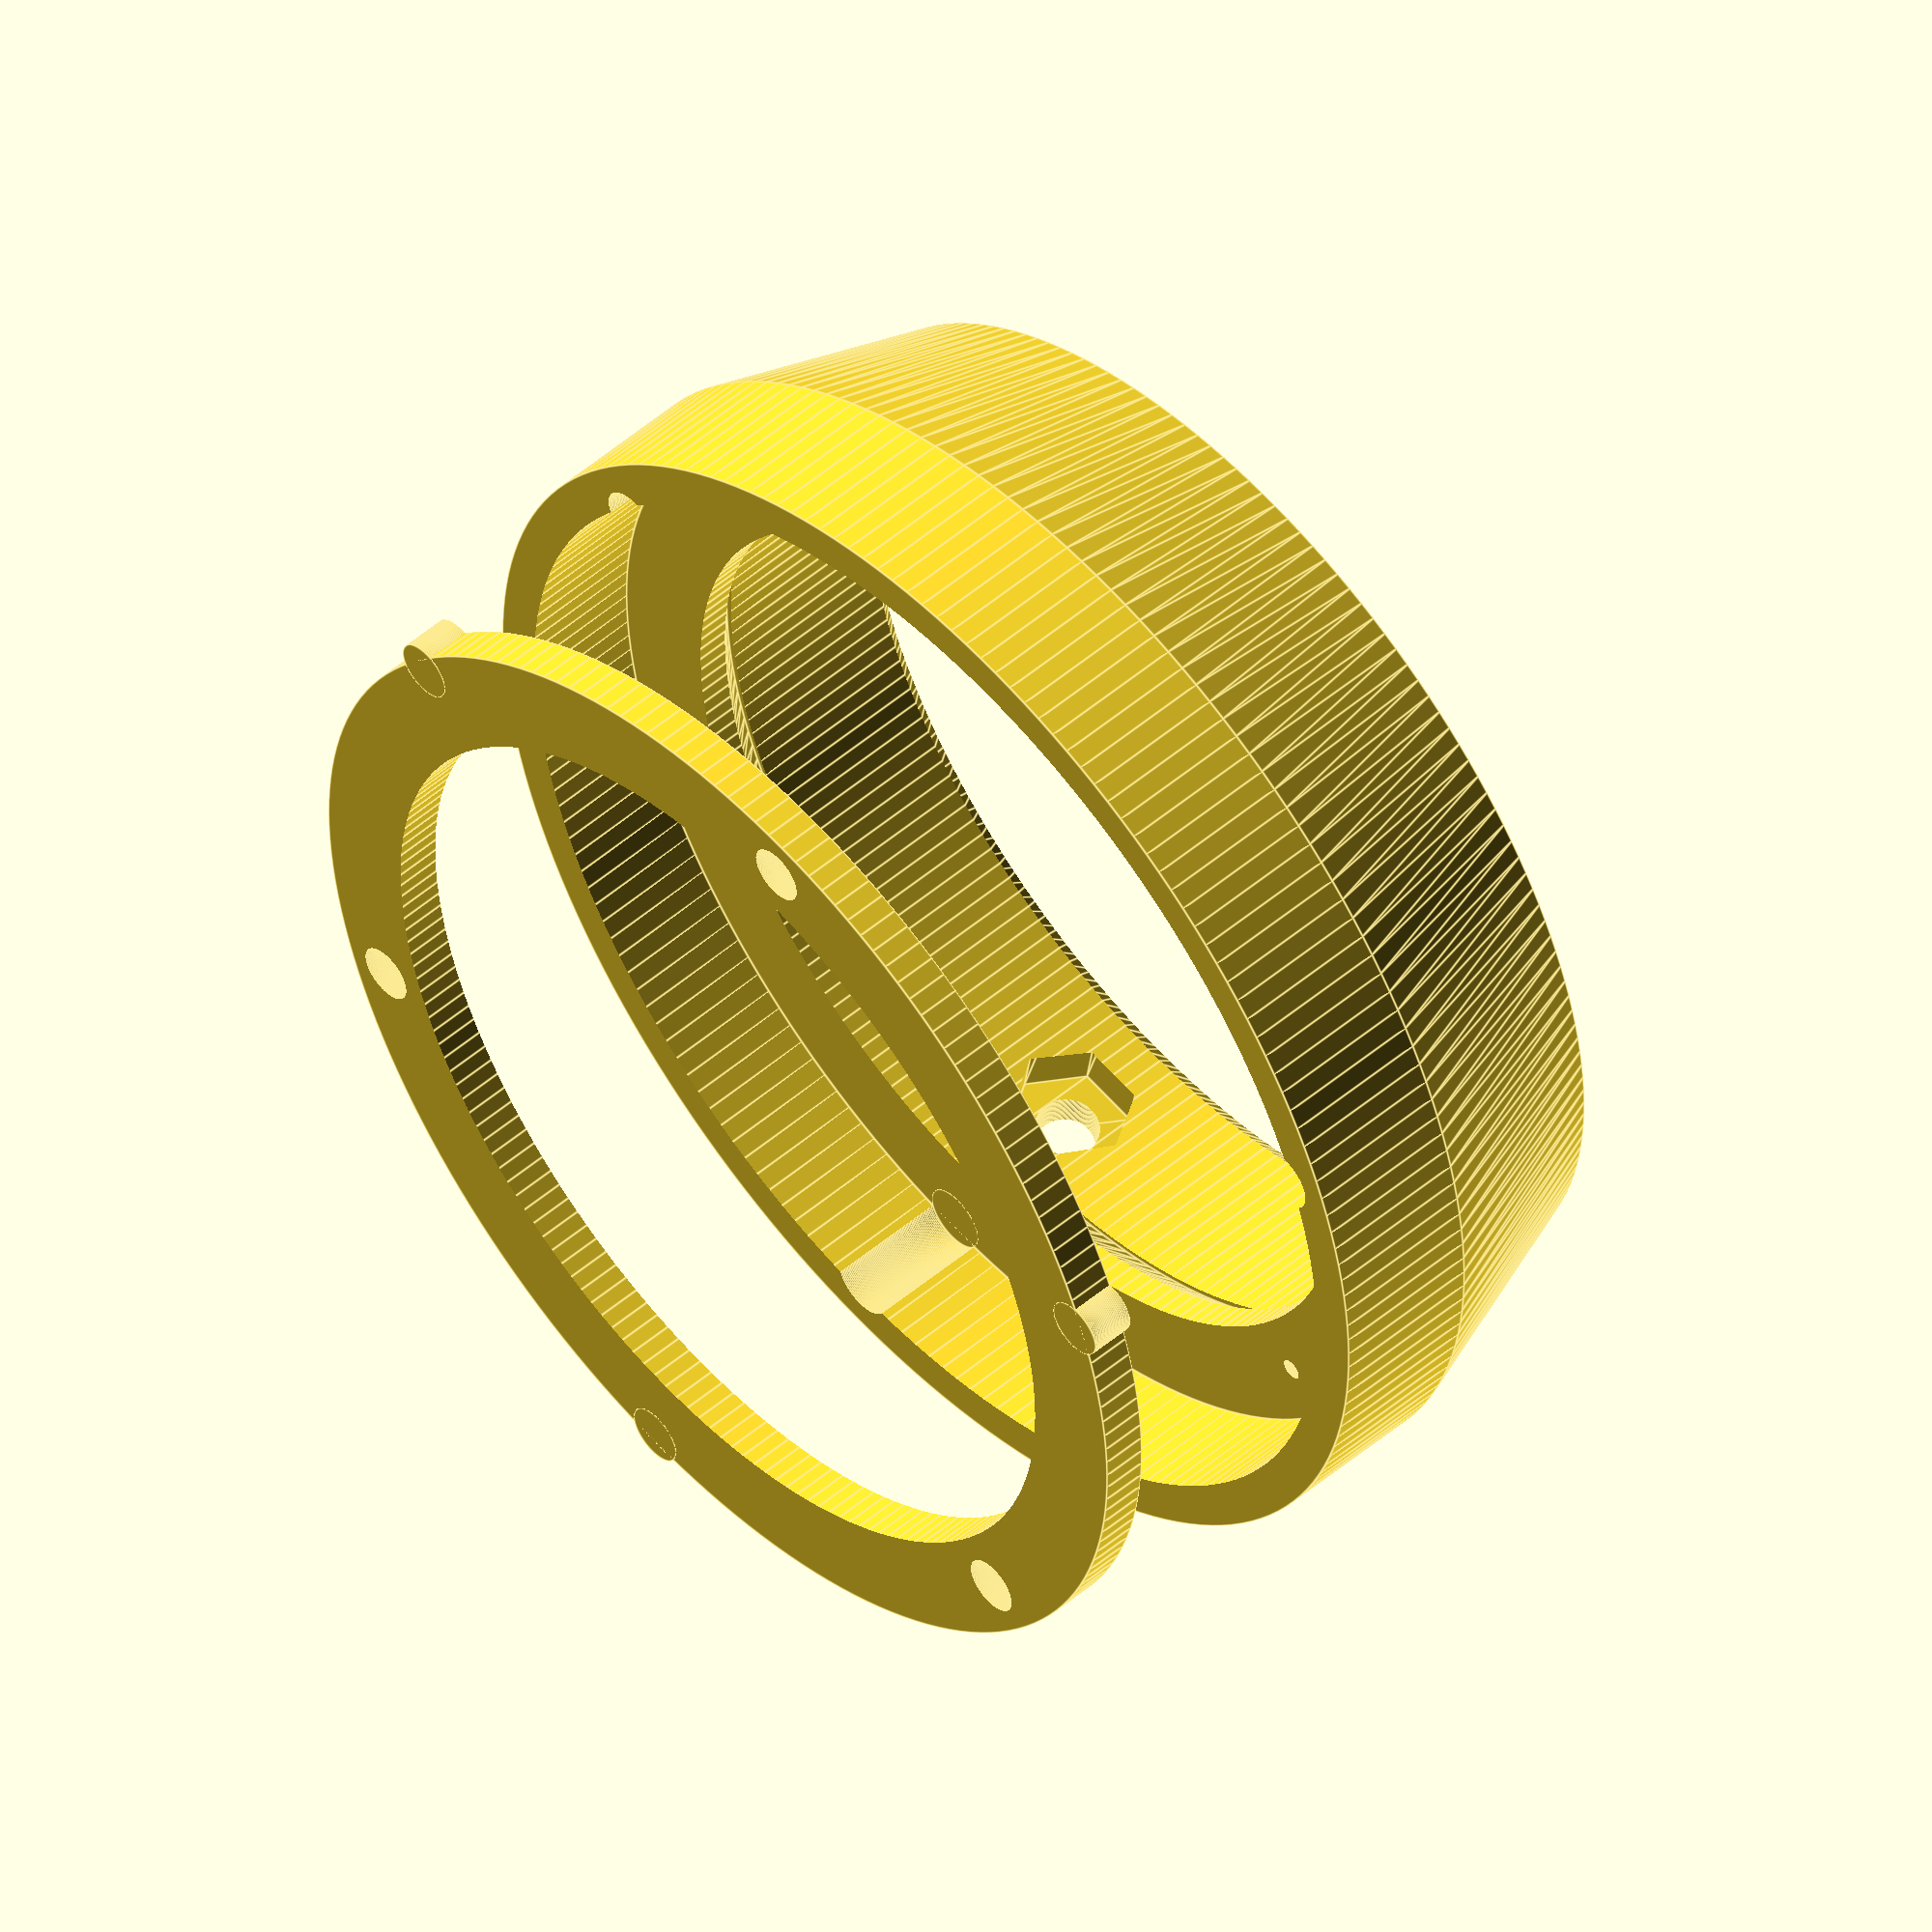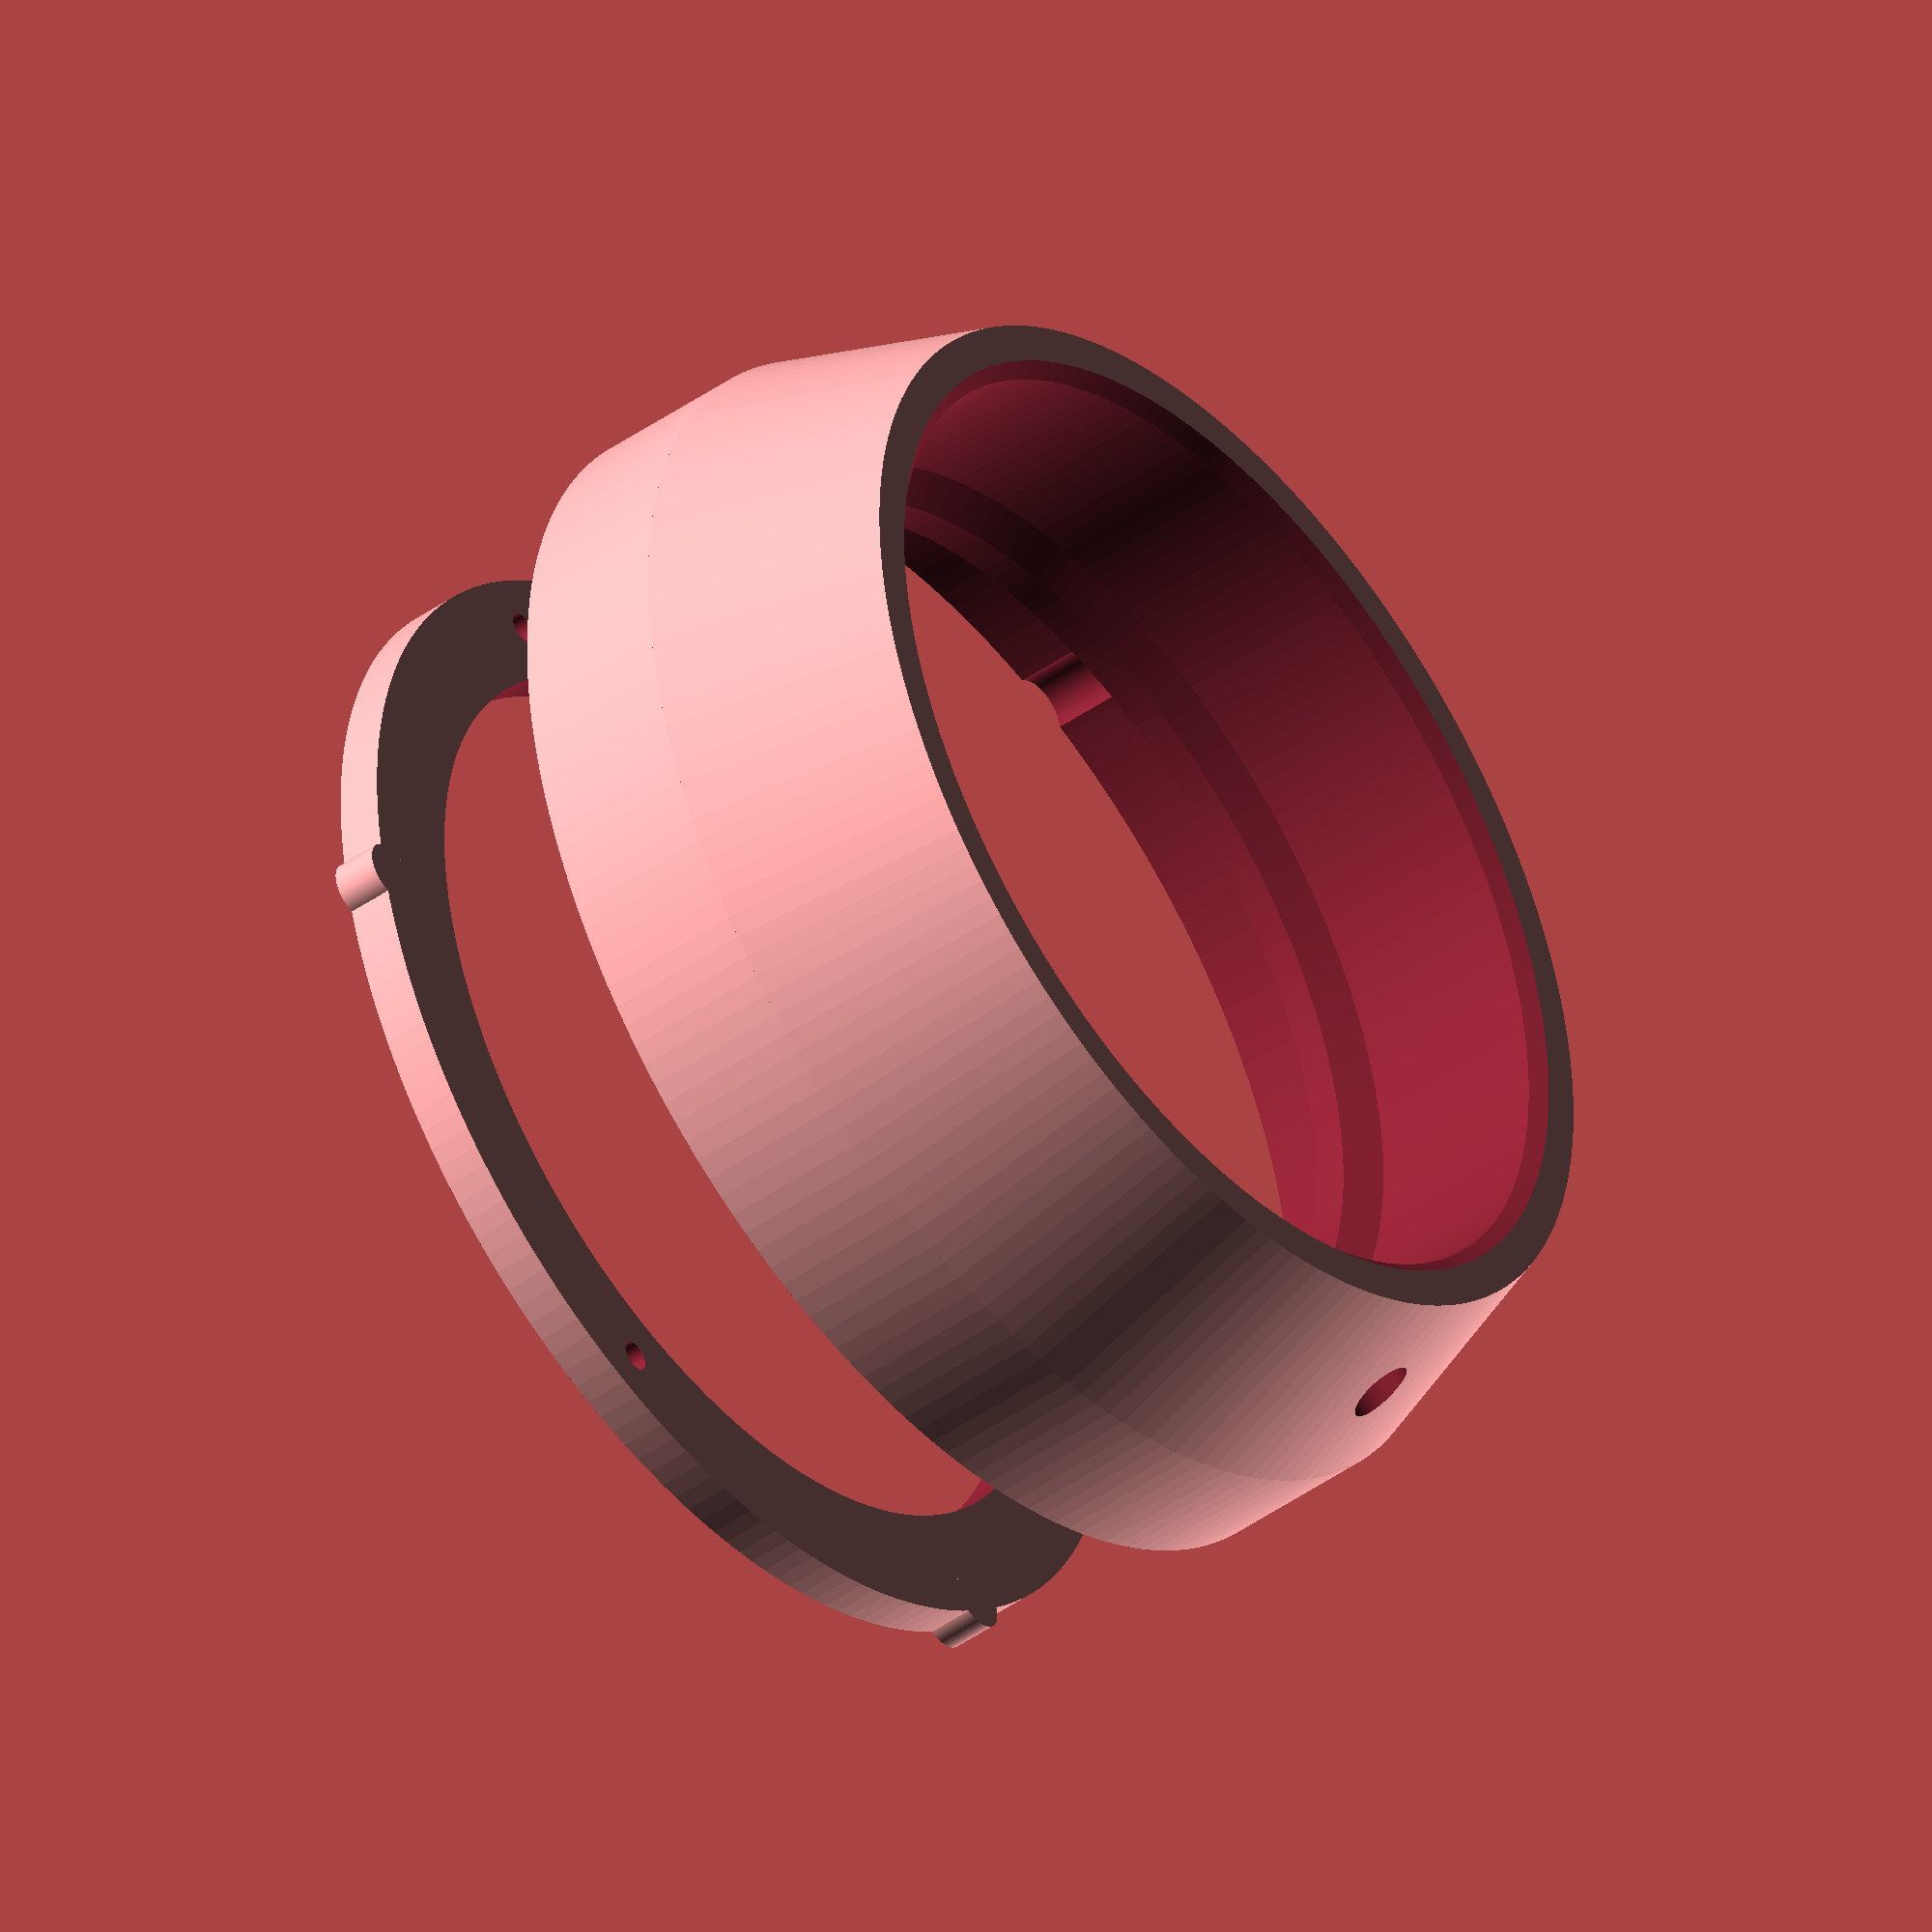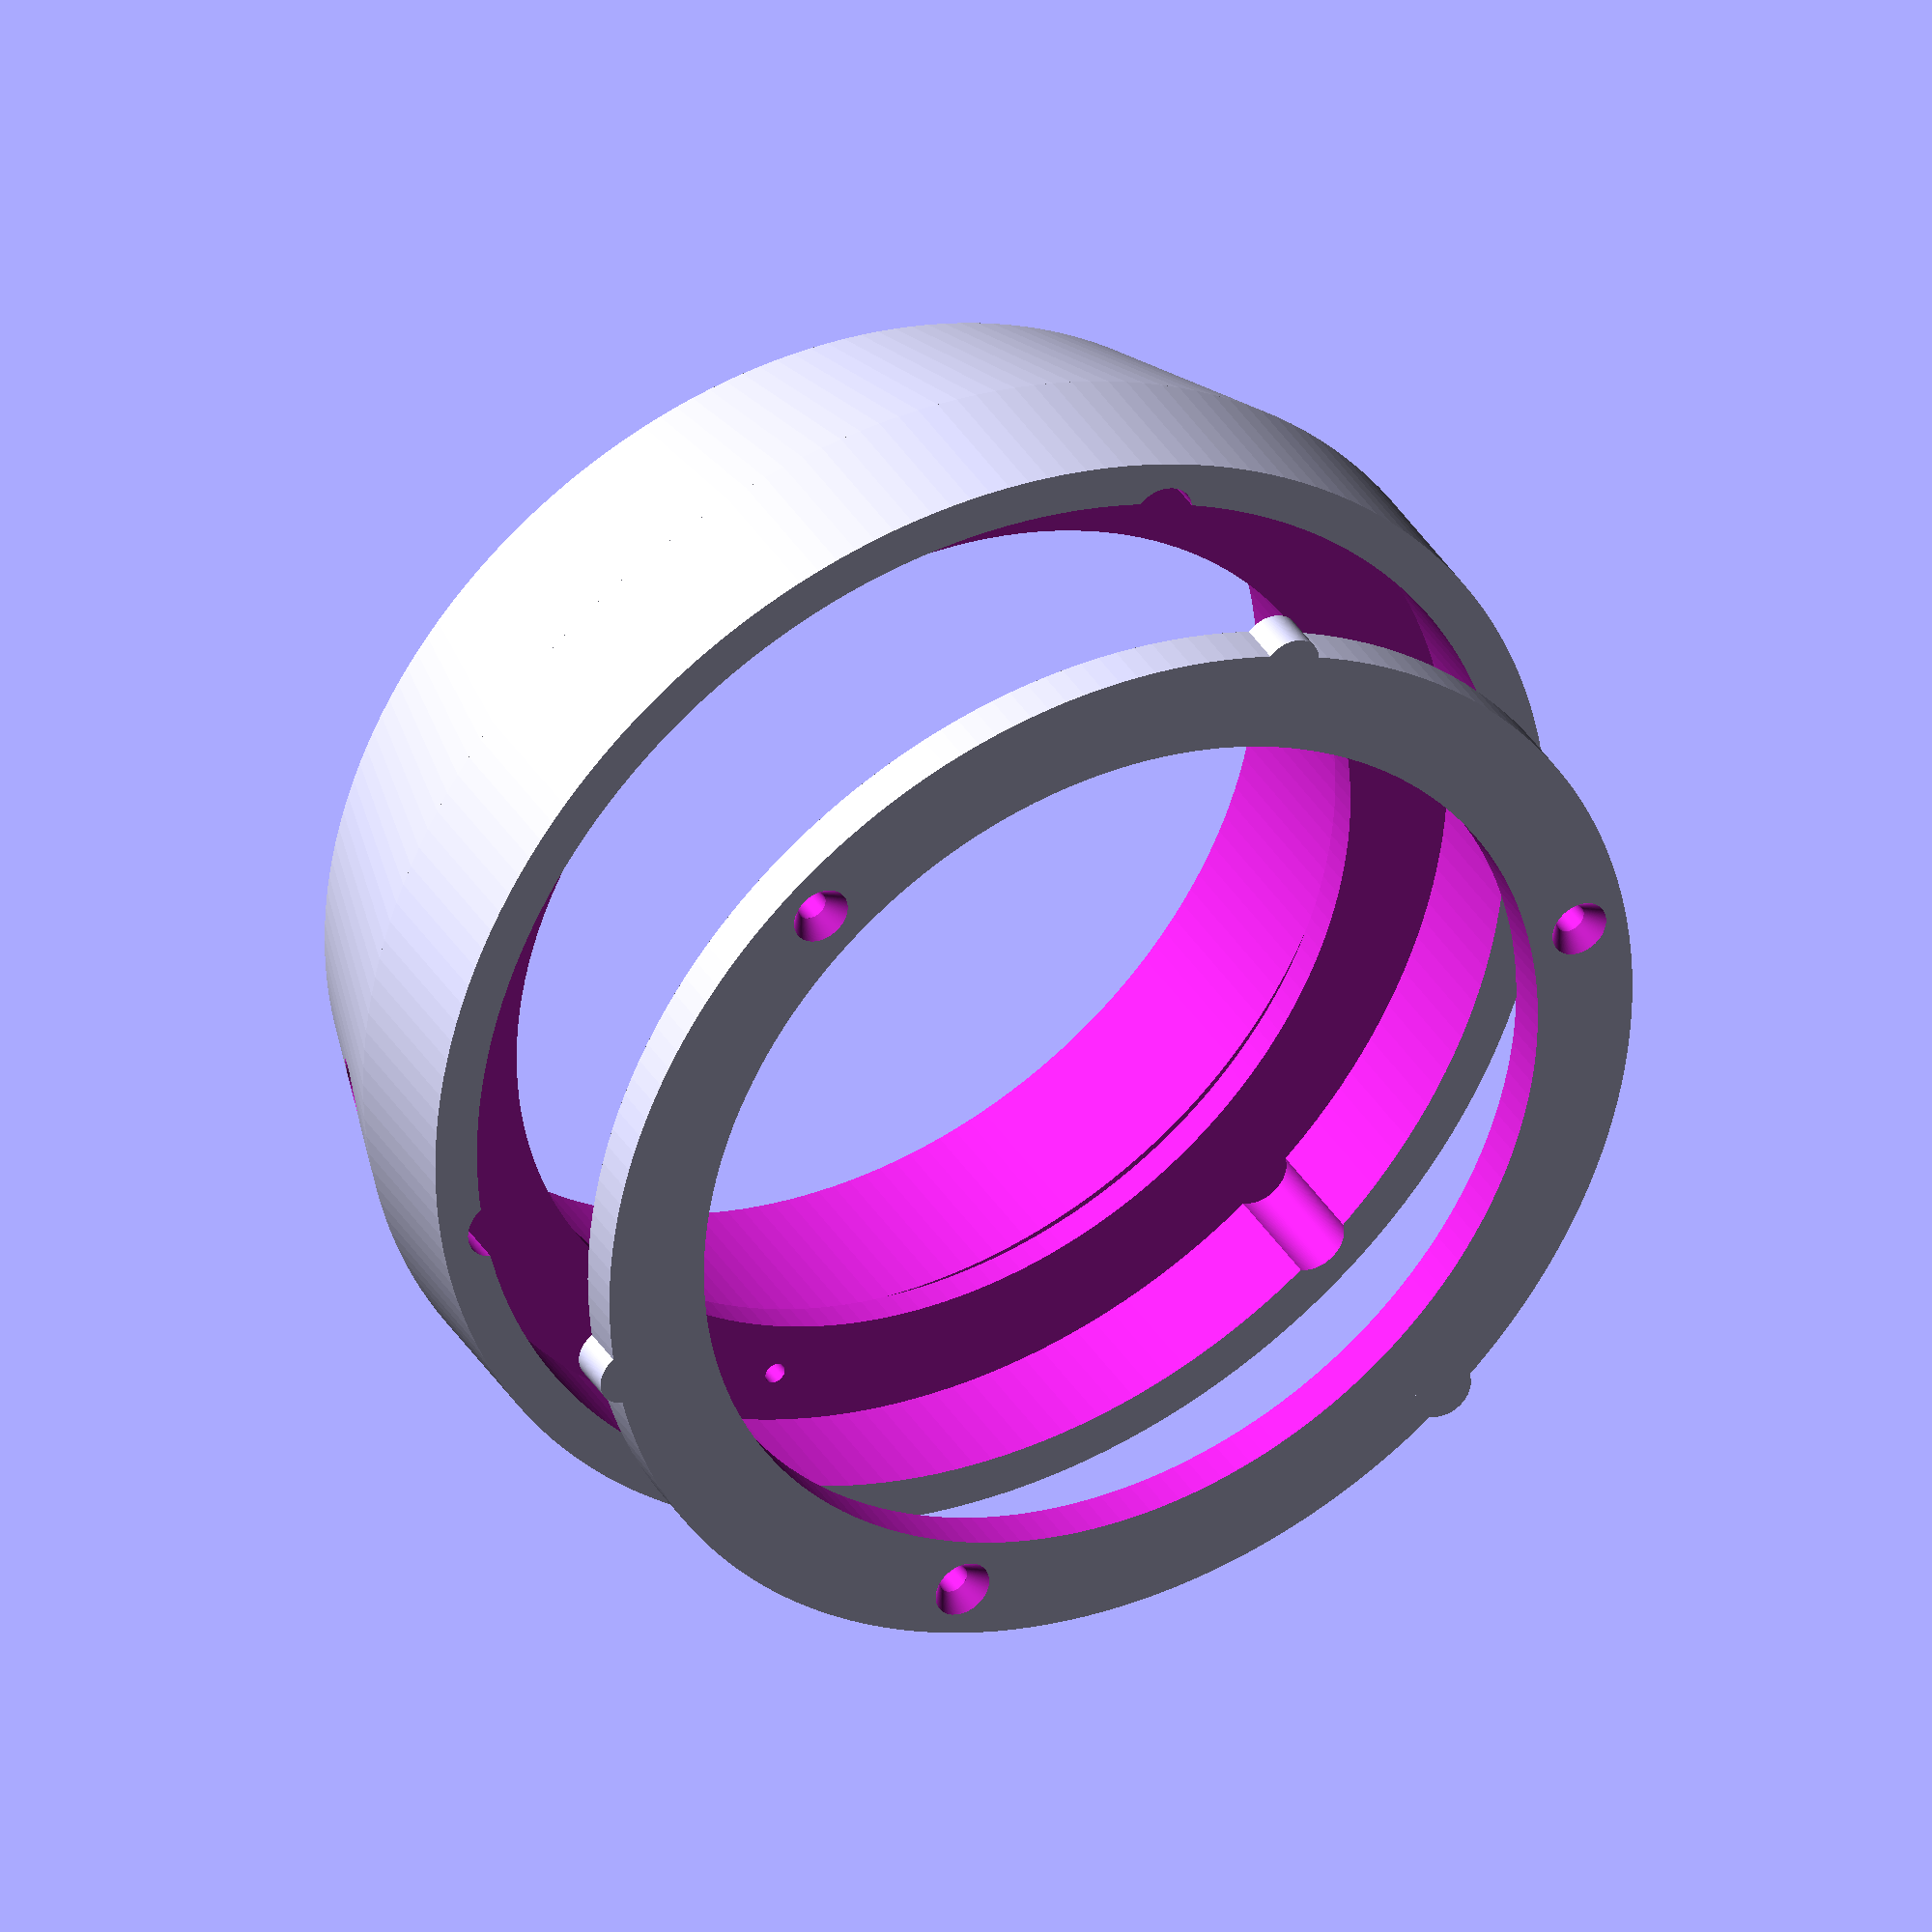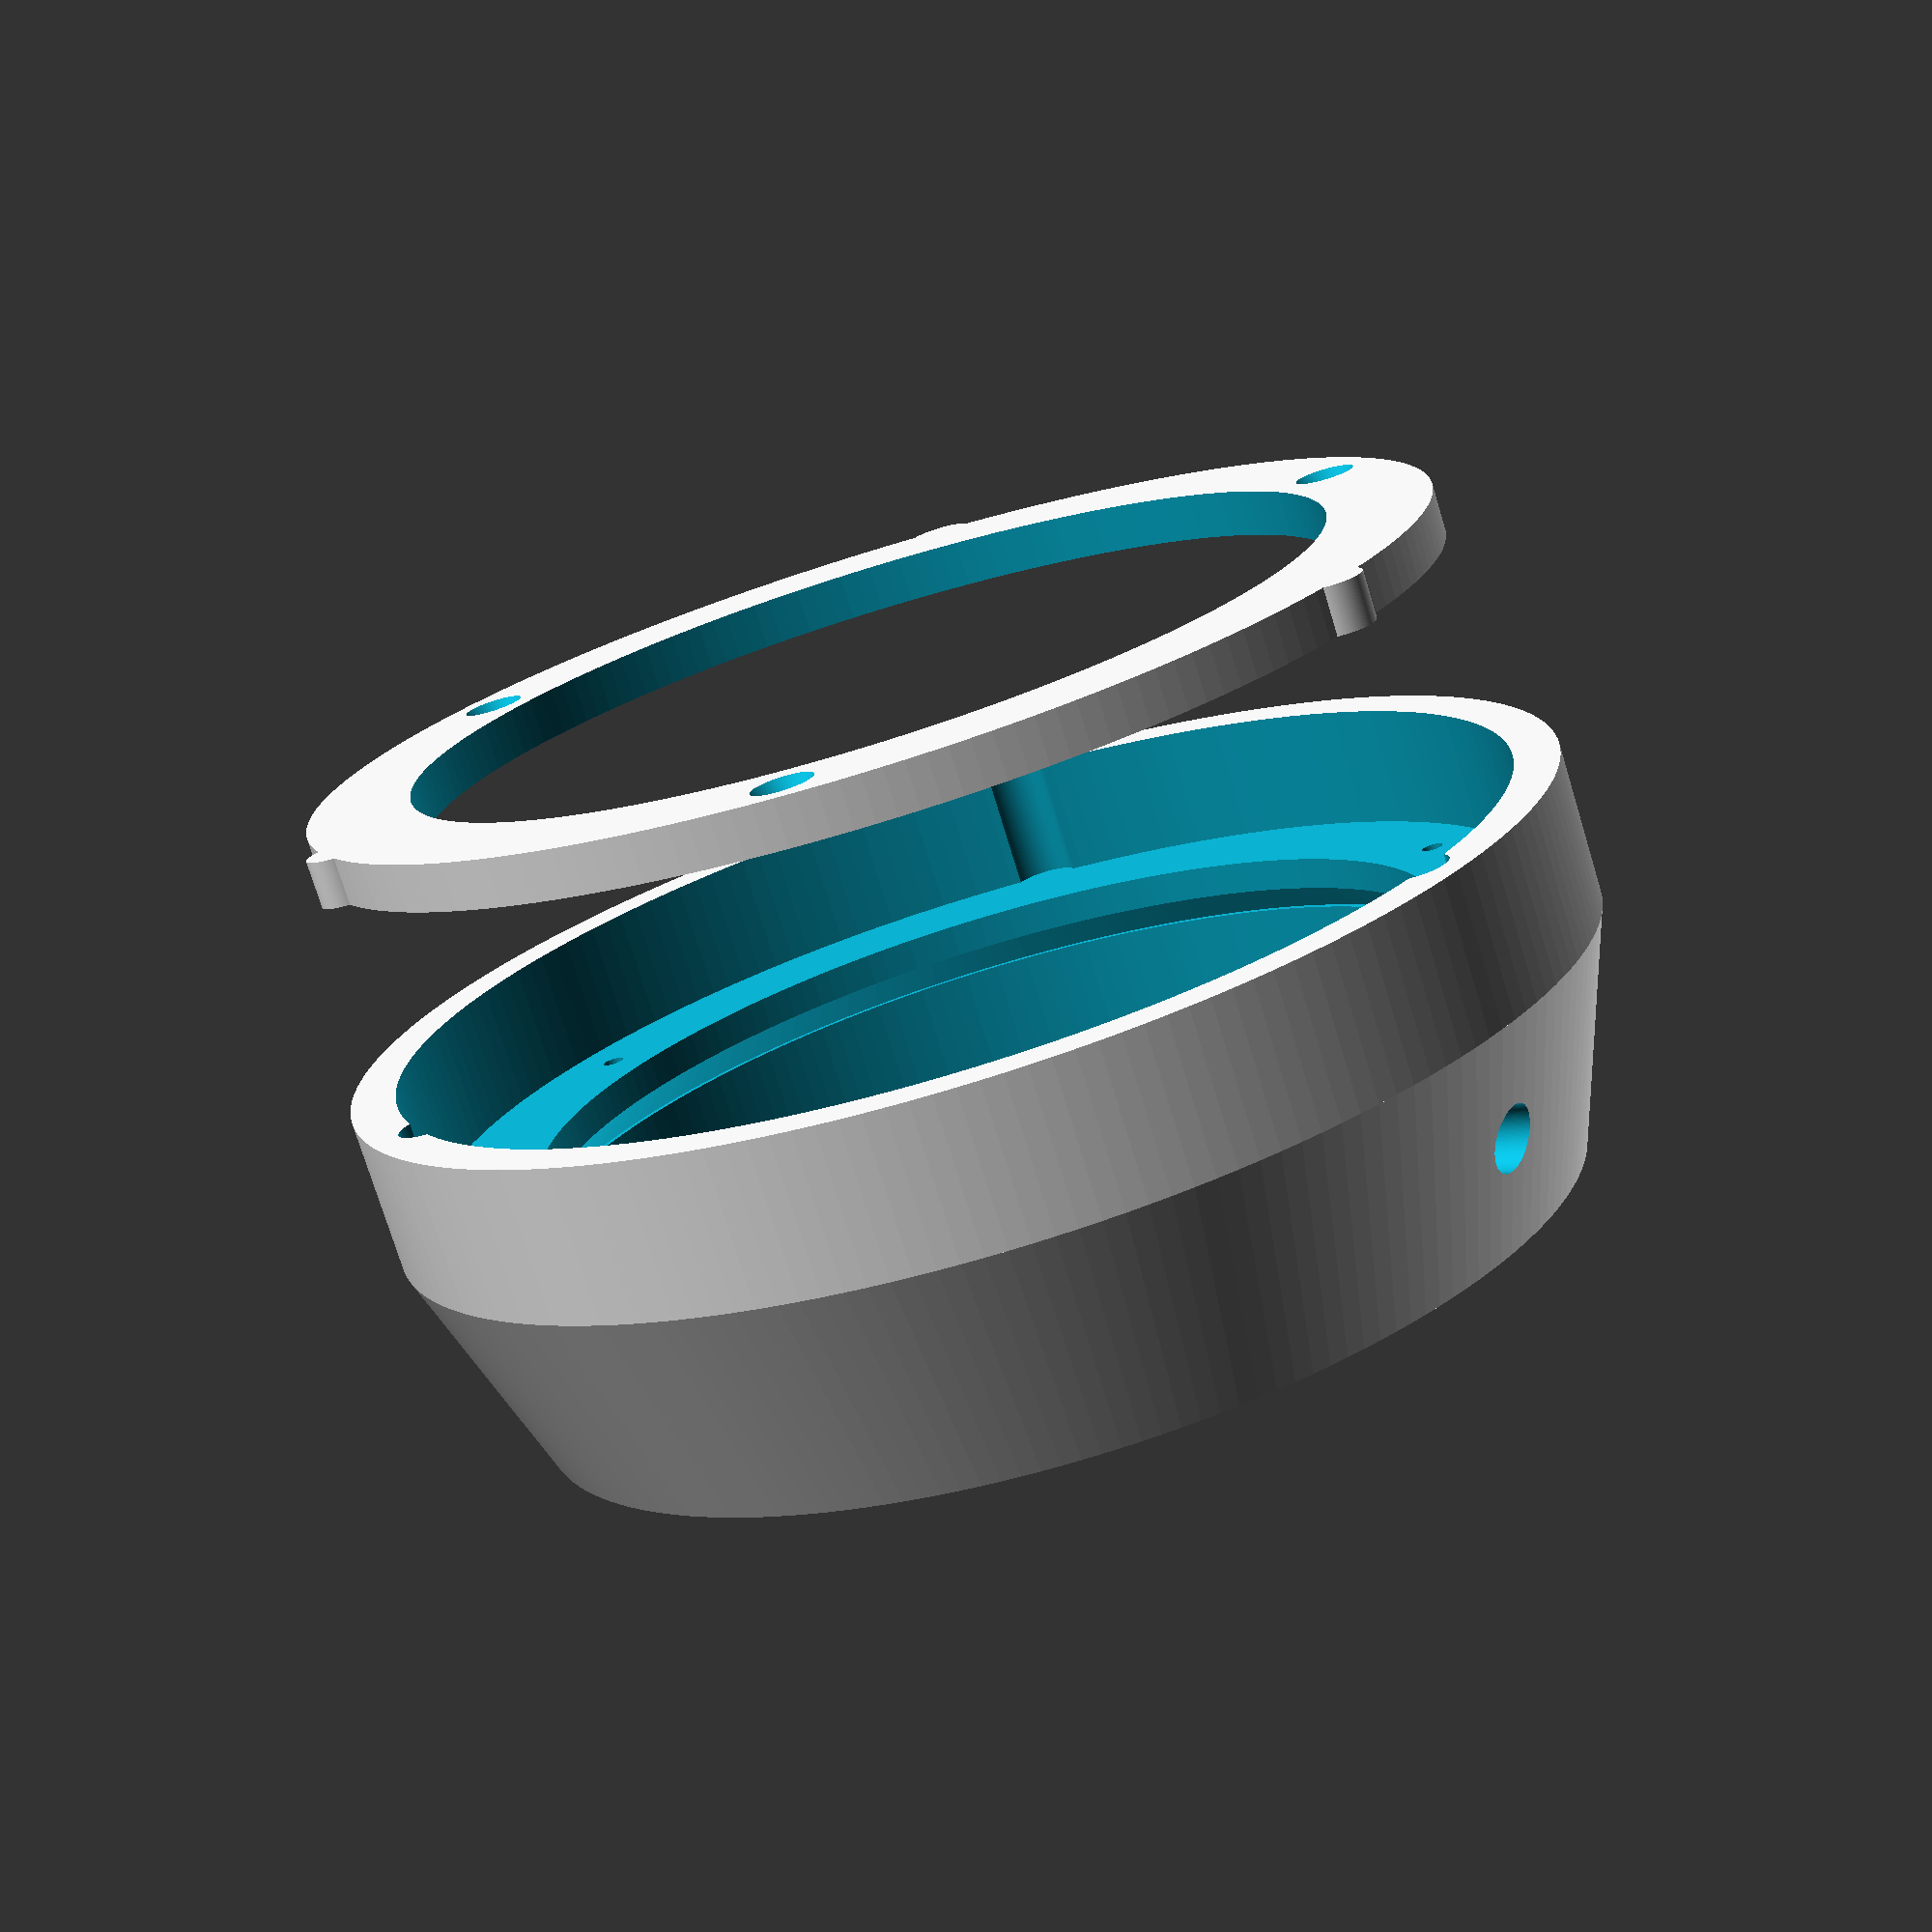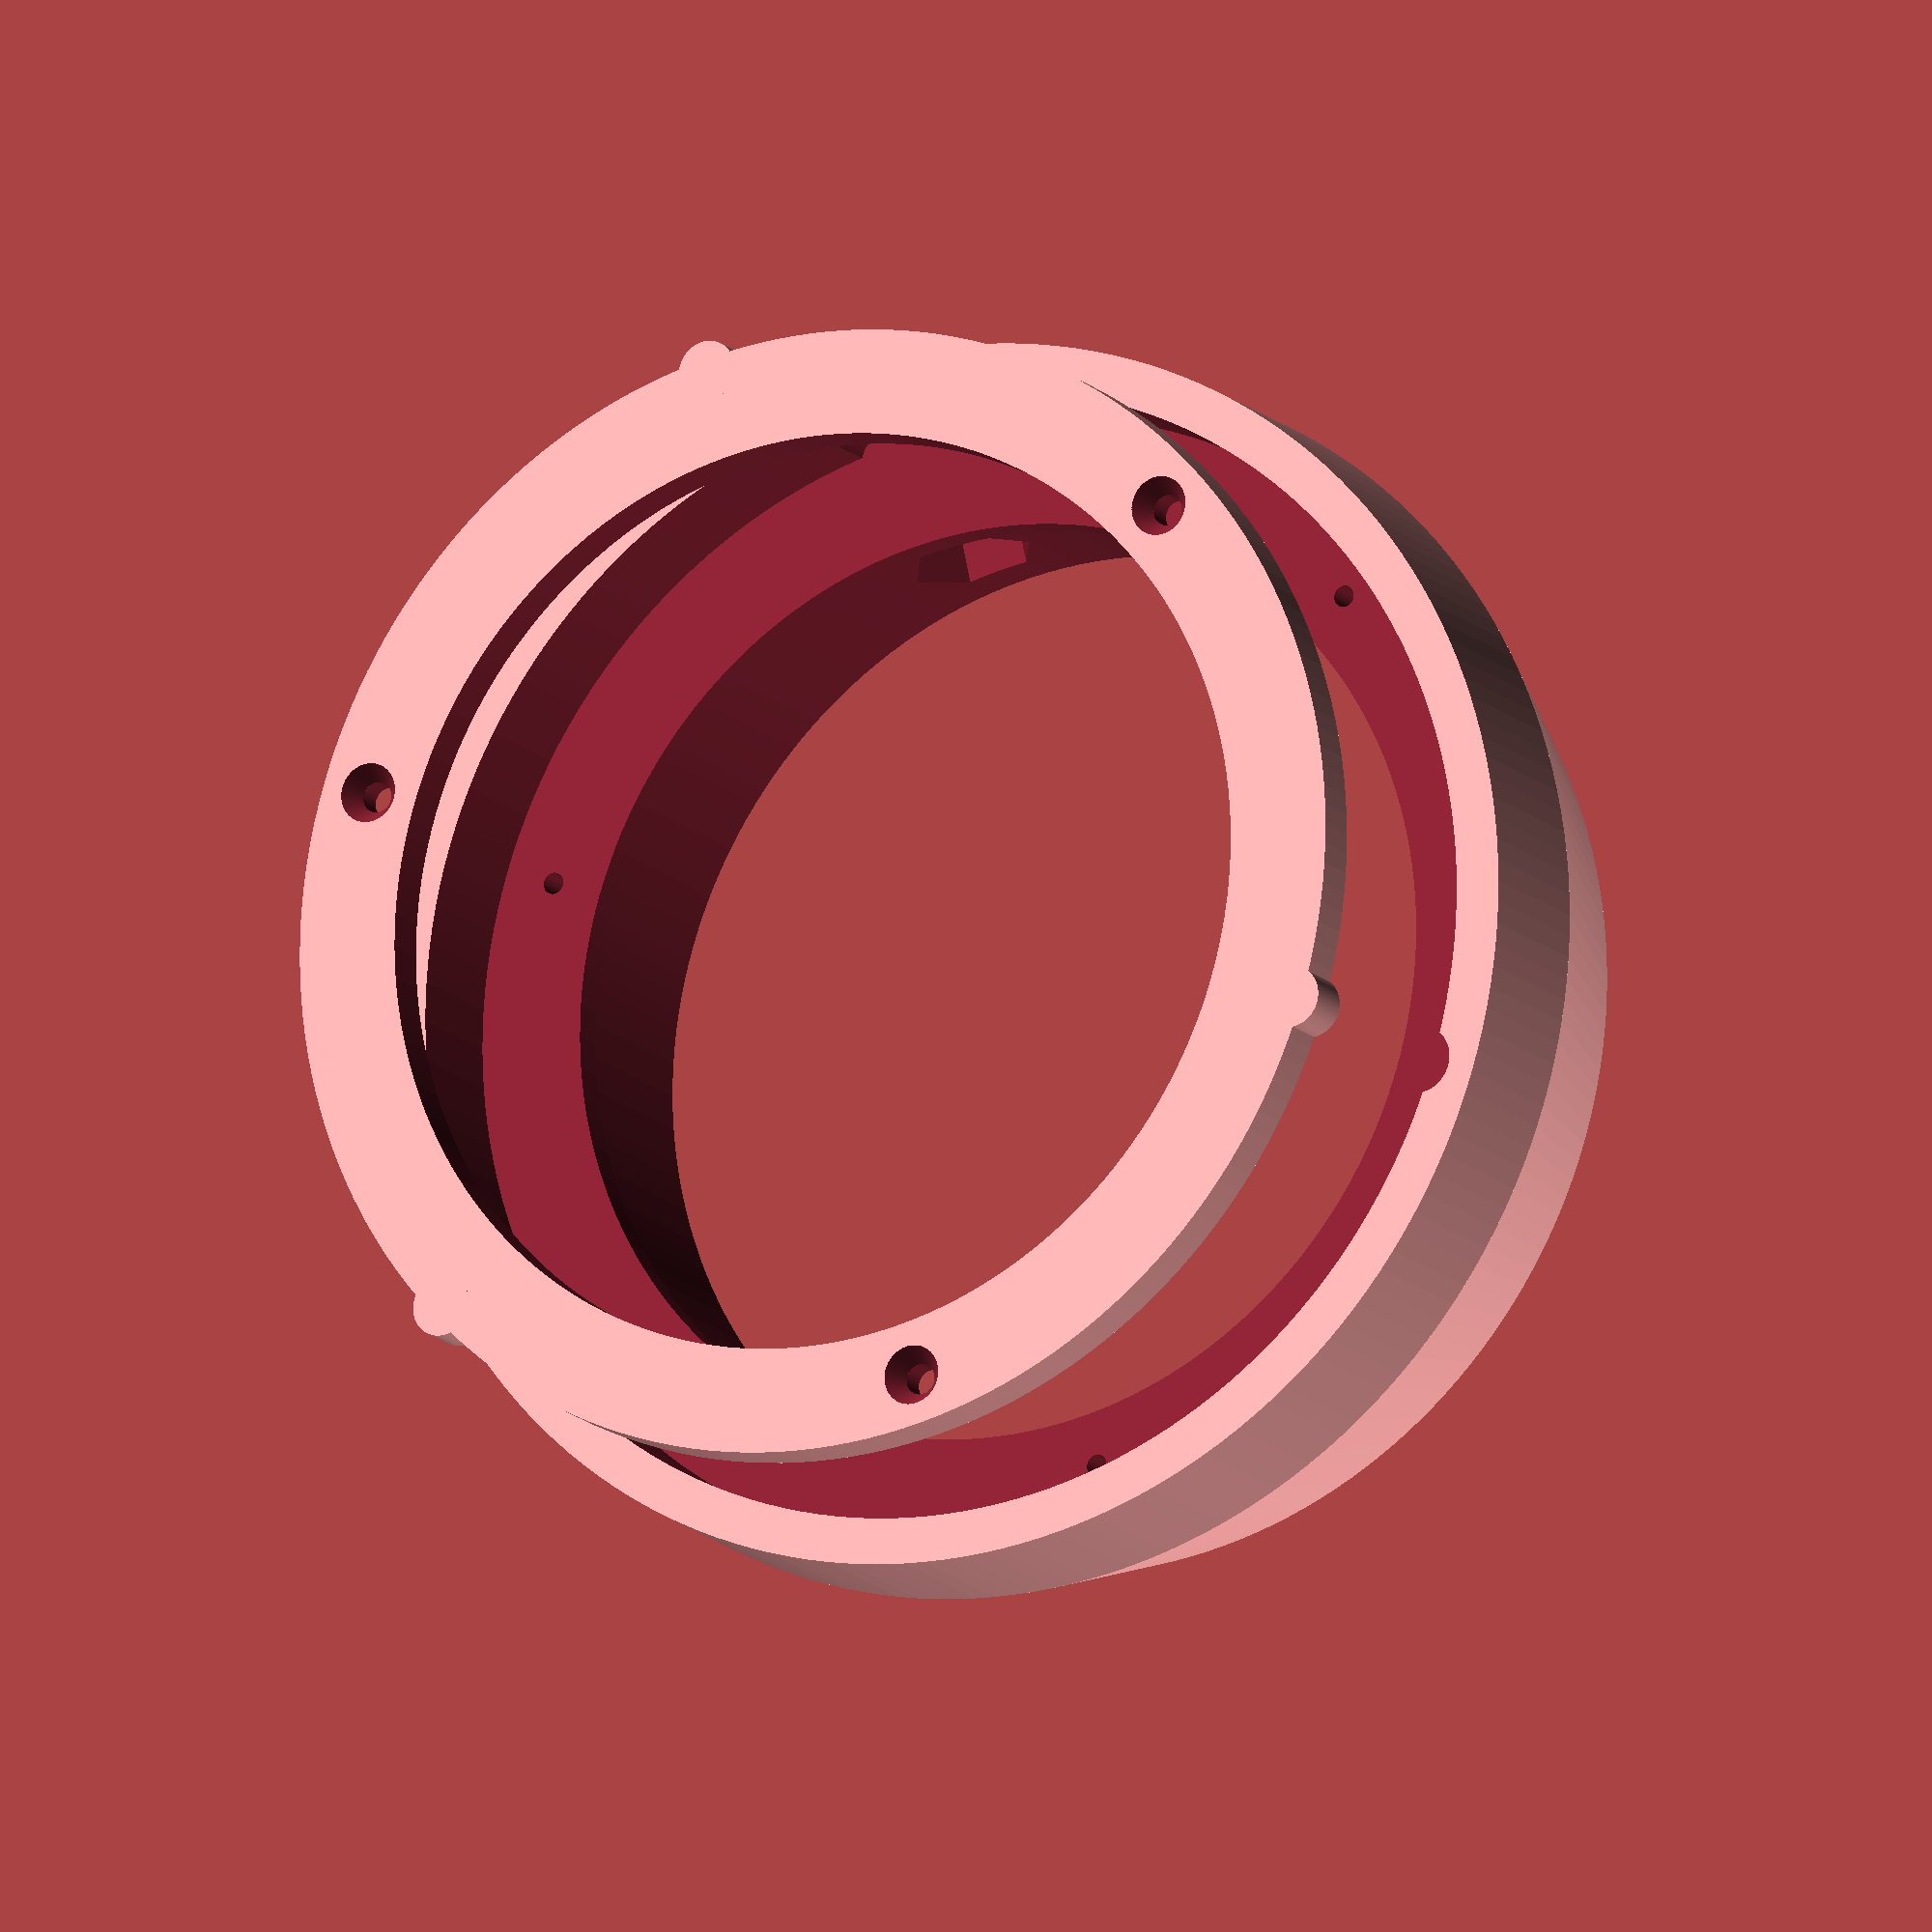
<openscad>
// FILTRE SOLAIRE POUR LUNETTE DIY 60
// Version 2 : Pierre REVEL 26/3/24
// Femeture par 3 vis M2 de 6 mm - Les vis fixent le mylar (à trouer avant)
// Serrage sur le pare-soleil par vis nylon M4
// Deux pièces : 1 et 2 (piece=0 affiche les deux)
piece=0;

$fn=180;
aju=0.1;

diam1=70;
diam2=63;
diam3=60;

module chanfrein_cyl_ext(rayon,hauteur) {
  difference() {
    translate([0,0,hauteur-1]) cylinder(3,rayon+1,rayon+1);
    translate([0,0,hauteur-2]) cylinder(5,rayon+2,rayon-3);
   }
}

module chanfrein_cyl_int(rayon,hauteur) {
  translate([0,0,hauteur-1]) cylinder(3,rayon+2,rayon-1);
}

module solid1() {
  cylinder(15,(diam1/2),(diam1/2)+5);
  translate([0,0,15]) cylinder(10,(diam1/2)+5,(diam1/2)+5);
}

module usin1() {
  translate([0,0,-10]) cylinder(23,(diam2/2)+aju,(diam2/2)+aju);
  translate([0,0,-10]) cylinder(100,diam3/2,diam3/2);
  translate([0,0,17]) cylinder(100,(diam1/2)+2,(diam1/2)+2);
  for (angle=[0:120:360]) {
    rotate([0,0,angle]) translate([33.5,0,12]) cylinder(10,0.7,0.7);
    rotate([0,0,angle+60]) translate([36,0,17]) cylinder(10,2+2*aju,2+2*aju);
  }
  chanfrein_cyl_int(diam2/2,0);
  chanfrein_cyl_int(diam3/2,14-aju);
  // SERRAGE
  translate([0,0,7.5]) rotate([90,0,30]) {
    cylinder(50,2+aju,2+aju);
    linear_extrude(height=34.5) circle(r=4+aju,$fn=6);
  }
}

module piece1() { difference() { solid1(); usin1(); }}

module solid2() {
  cylinder(3,diam1/2+2-2*aju,diam1/2+2-2*aju);
  for (angle=[0:120:360]) {
    rotate([0,0,angle+60]) translate([36,0,0]) cylinder(3,2,2);
  }
}

module usin2() {
  translate([0,0,-10]) cylinder(100,diam3/2,diam3/2);
  for (angle=[0:120:360]) {
    rotate([0,0,angle]) translate([33.5,0,-10]) cylinder(20,1,1);
    rotate([0,0,angle]) translate([33.5,0,1.7]) cylinder(1.3+aju,1,2);
  }
}

module piece2() { difference() { solid2(); usin2(); }}

// IMPRESSION

if (piece==1) piece1();

if (piece==2) piece2();
  
if (piece!=1 && piece!=2) {
  piece1();
  translate([0,0,40]) piece2();
}

</openscad>
<views>
elev=128.2 azim=219.5 roll=132.5 proj=o view=edges
elev=224.9 azim=251.3 roll=50.7 proj=o view=wireframe
elev=323.3 azim=109.9 roll=332.6 proj=o view=solid
elev=255.3 azim=157.3 roll=163.0 proj=p view=wireframe
elev=194.5 azim=17.8 roll=152.9 proj=o view=solid
</views>
